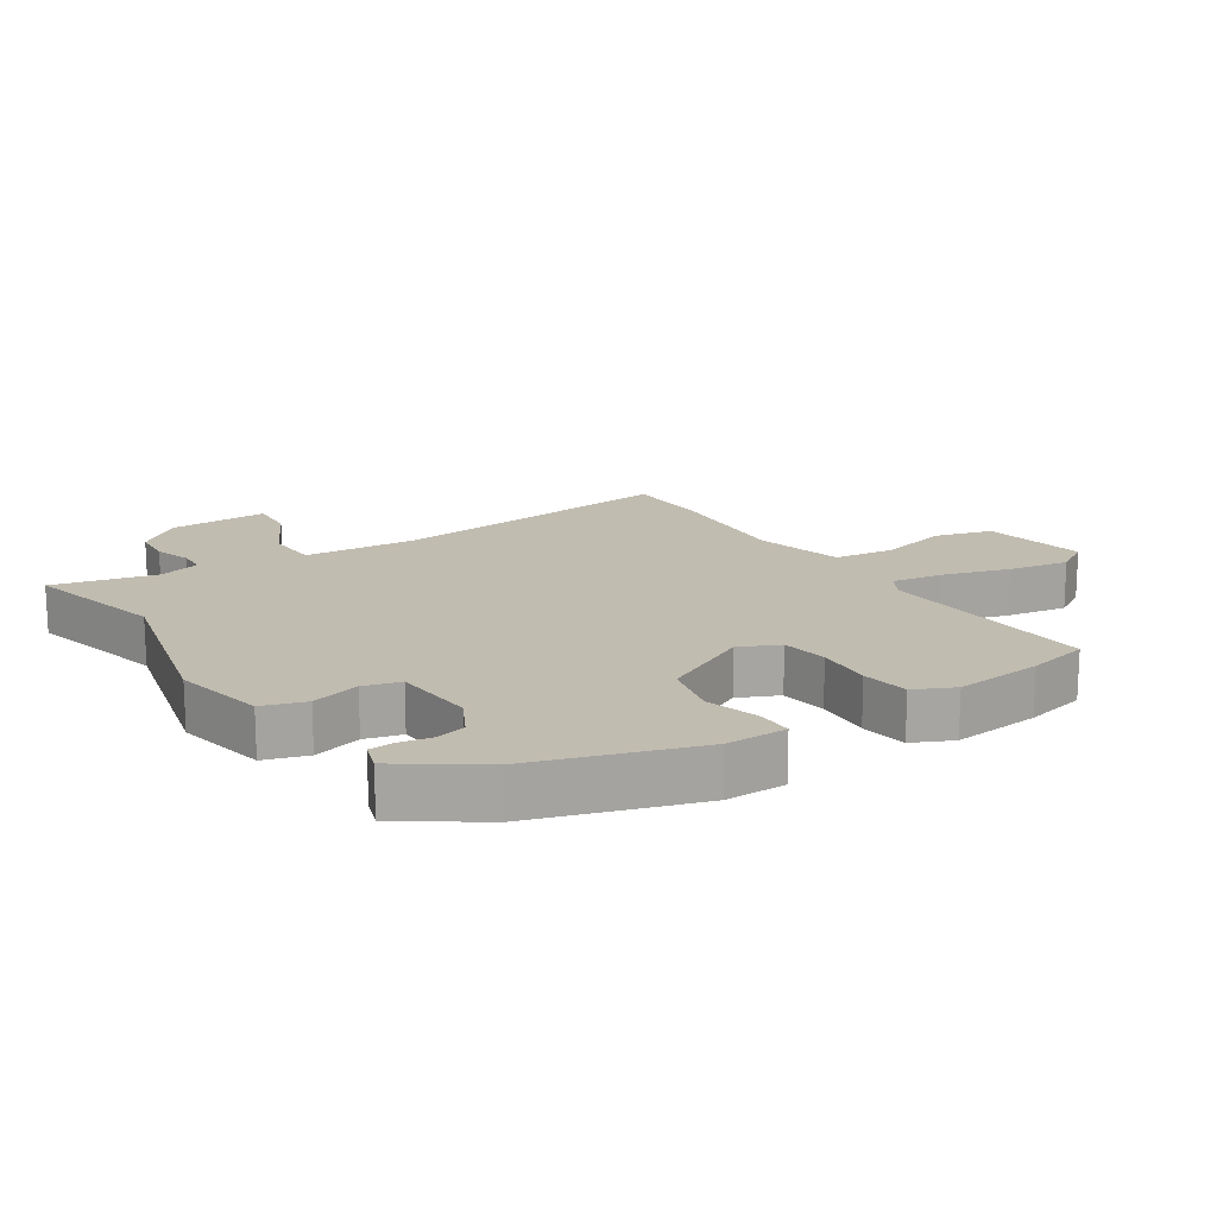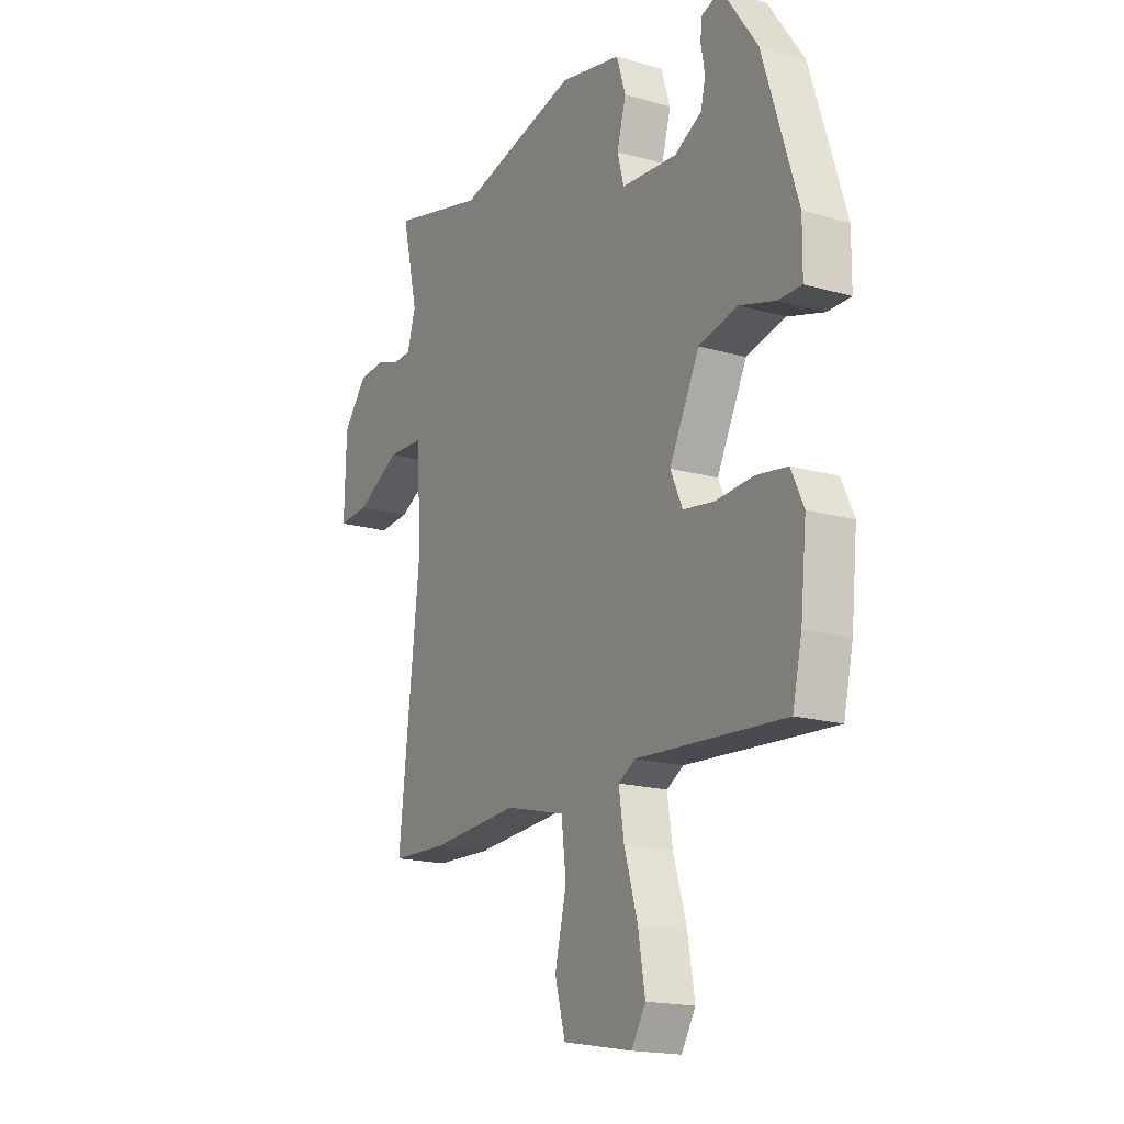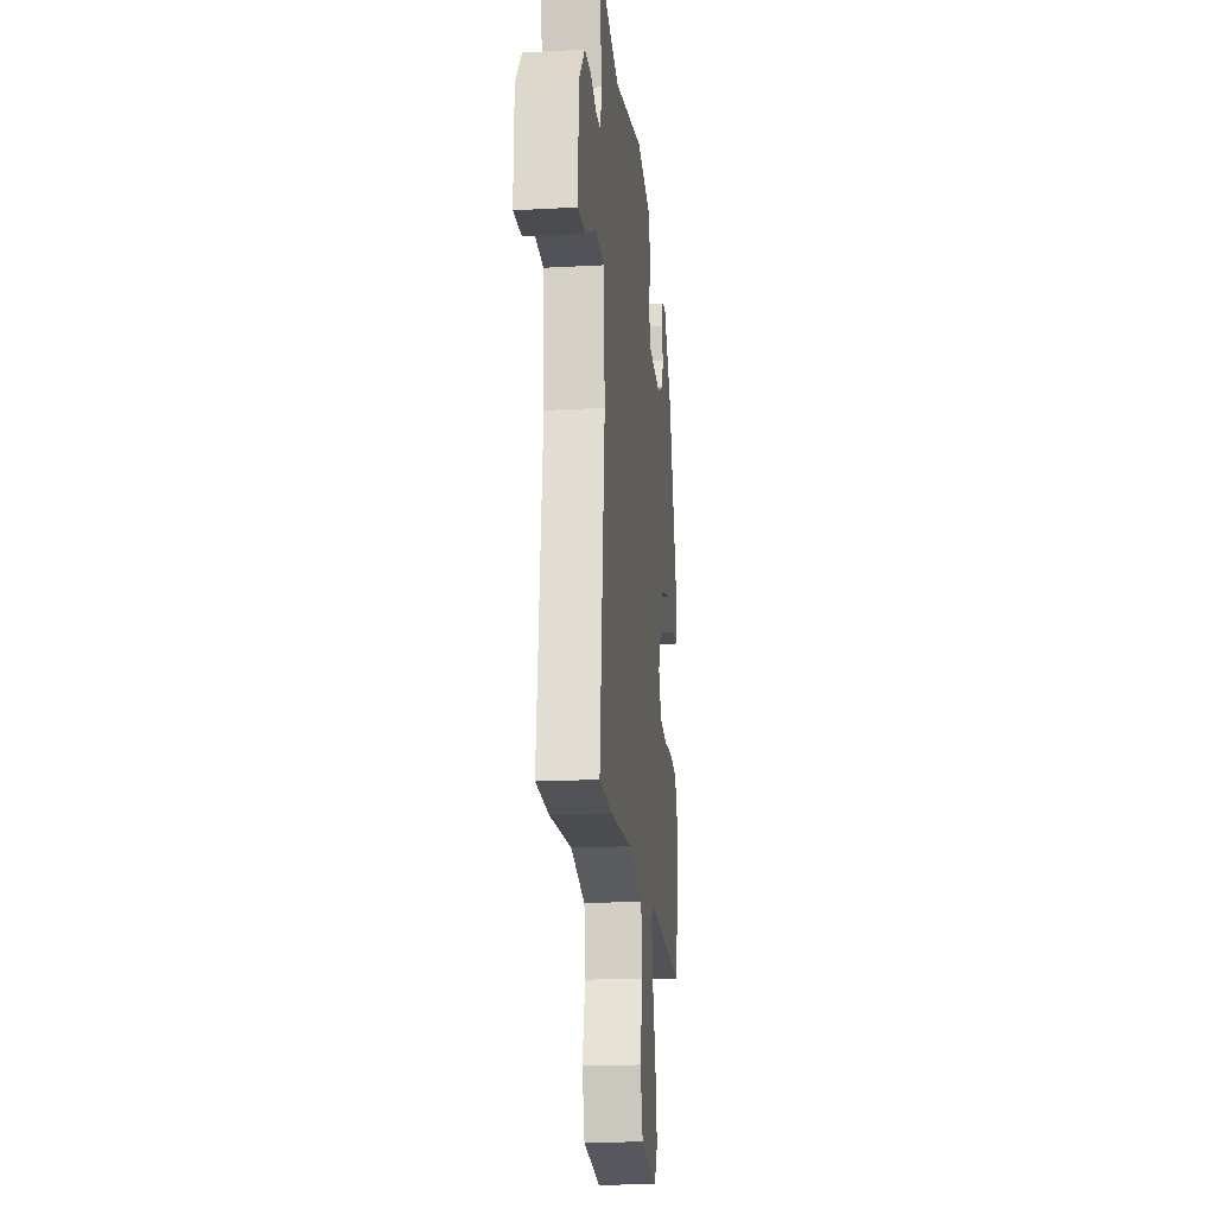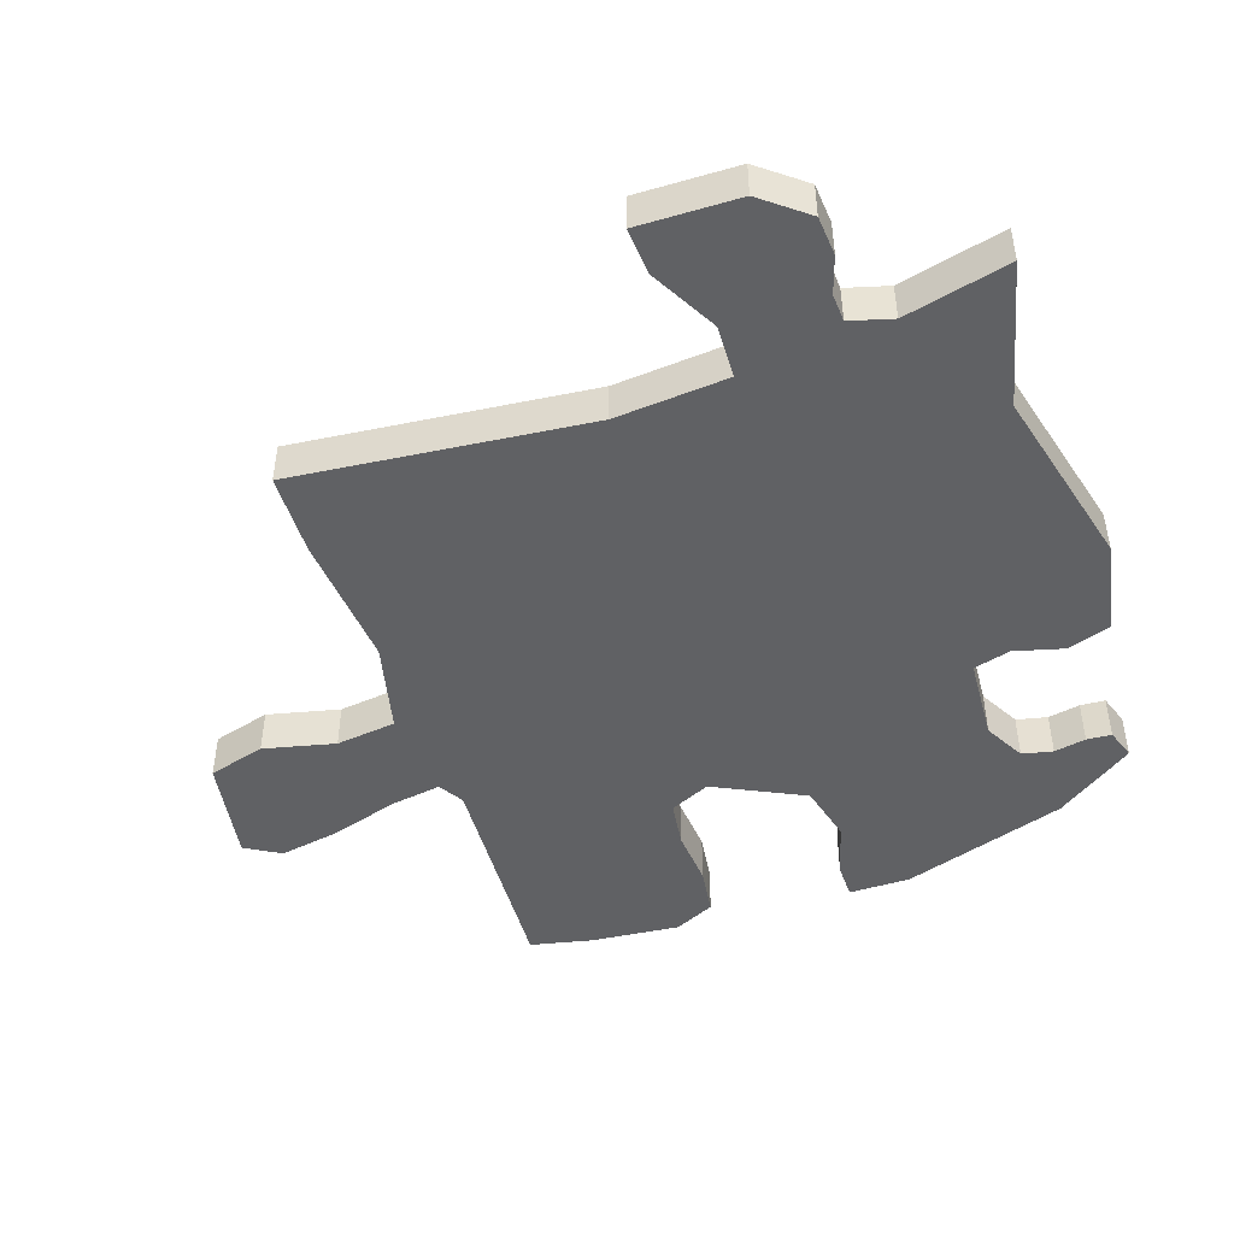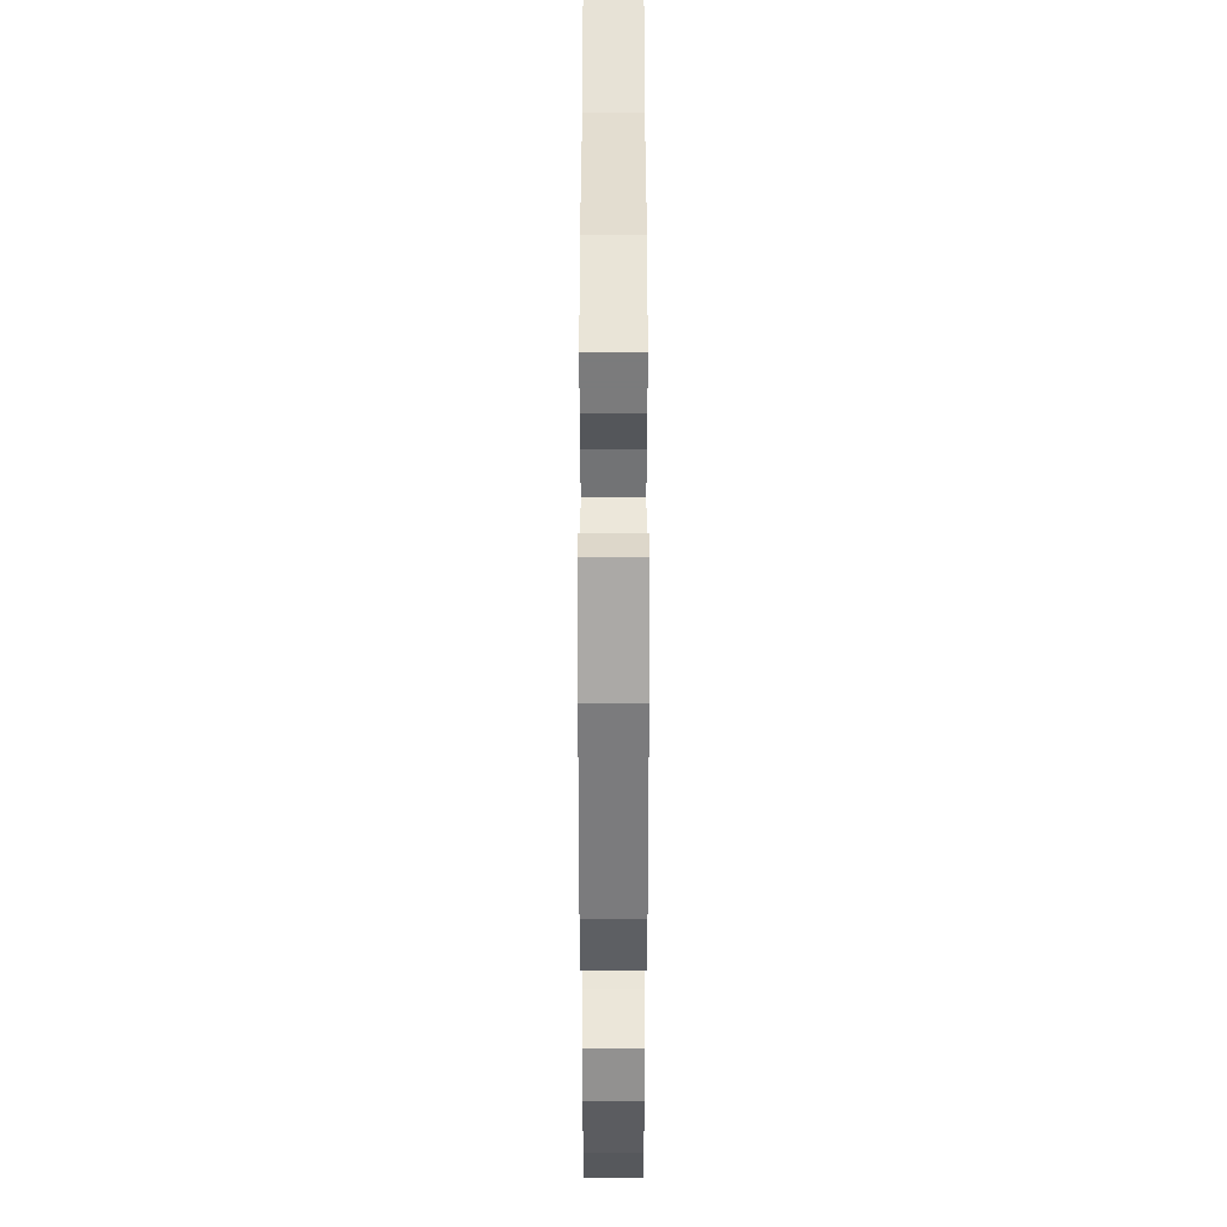
<metadata>
{"format":"obj","ext":"obj","renderer":"f3d","projection":"perspective","resolution":1024,"background":"white","views":[{"elev":16.6,"azim":57.0,"up":"+Y"},{"elev":-17.7,"azim":60.6,"up":"+Z"},{"elev":-18.8,"azim":-84.0,"up":"+Z"},{"elev":-47.0,"azim":-70.7,"up":"+Y"},{"elev":49.0,"azim":90.0,"up":"+Z"}]}
</metadata>
<code>
v -0.523 0.07 0.506
v -0.303 0.07 0.45
v -0.021 0.07 0.517
v 0.122 0.07 0.487
v 0.143 0.07 0.42
v 0.122 0.07 0.345
v 0.137 0.07 0.288
v 0.266 0.07 0.278
v 0.329 0.07 0.311
v 0.34 0.07 0.358
v 0.331 0.07 0.407
v 0.334 0.07 0.445
v 0.38 0.07 0.46
v 0.463 0.07 0.34
v 0.543 0.07 0.087
v 0.542 0.07 -0.007
v 0.488 0.07 -0.007
v 0.404 0.07 0.018
v 0.314 0.07 -0.003
v 0.244 0.07 -0.141
v 0.272 0.07 -0.203
v 0.344 0.07 -0.214
v 0.431 0.07 -0.208
v 0.504 0.07 -0.219
v 0.533 0.07 -0.281
v 0.519 0.07 -0.418
v 0.497 0.07 -0.514
v 0.153 0.07 -0.491
v 0.114 0.07 -0.514
v 0.126 0.07 -0.593
v 0.157 0.07 -0.697
v 0.173 0.07 -0.791
v 0.14 0.07 -0.845
v -0.022 0.07 -0.816
v -0.046 0.07 -0.728
v -0.019 0.07 -0.618
v -0.03 0.07 -0.525
v -0.169 0.07 -0.49
v -0.377 0.07 -0.505
v -0.504 0.07 -0.5
v -0.454 0.07 -0.048
v -0.467 0.07 0.125
v -0.549 0.07 0.129
v -0.652 0.07 0.075
v -0.725 0.07 0.07
v -0.721 0.07 0.225
v -0.665 0.07 0.294
v -0.604 0.07 0.298
v -0.548 0.07 0.279
v -0.505 0.07 0.281
v -0.486 0.07 0.346
v -0.523 0 0.506
v -0.303 0 0.45
v -0.021 0 0.517
v 0.122 0 0.487
v 0.143 0 0.42
v 0.122 0 0.345
v 0.137 0 0.288
v 0.266 0 0.278
v 0.329 0 0.311
v 0.34 0 0.358
v 0.331 0 0.407
v 0.334 0 0.445
v 0.38 0 0.46
v 0.463 0 0.34
v 0.543 0 0.087
v 0.542 0 -0.007
v 0.488 0 -0.007
v 0.404 0 0.018
v 0.314 0 -0.003
v 0.244 0 -0.141
v 0.272 0 -0.203
v 0.344 0 -0.214
v 0.431 0 -0.208
v 0.504 0 -0.219
v 0.533 0 -0.281
v 0.519 0 -0.418
v 0.497 0 -0.514
v 0.153 0 -0.491
v 0.114 0 -0.514
v 0.126 0 -0.593
v 0.157 0 -0.697
v 0.173 0 -0.791
v 0.14 0 -0.845
v -0.022 0 -0.816
v -0.046 0 -0.728
v -0.019 0 -0.618
v -0.03 0 -0.525
v -0.169 0 -0.49
v -0.377 0 -0.505
v -0.504 0 -0.5
v -0.454 0 -0.048
v -0.467 0 0.125
v -0.549 0 0.129
v -0.652 0 0.075
v -0.725 0 0.07
v -0.721 0 0.225
v -0.665 0 0.294
v -0.604 0 0.298
v -0.548 0 0.279
v -0.505 0 0.281
v -0.486 0 0.346
f 46 47 48 49
f 46 49 50
f 43 44 45 46
f 42 43 46 50
f 38 39 40 41
f 37 38 41 42
f 33 34 35 36
f 33 36 37
f 30 31 32 33
f 29 30 33 37
f 28 29 37 42
f 22 23 24 25
f 21 22 25 26
f 15 16 17 18
f 15 18 19
f 14 15 19
f 13 14 19 20
f 10 11 12 13
f 9 10 13 20
f 3 4 5 6
f 2 3 6 7
f 51 1 2 7
f 50 51 7
f 42 50 7 8
f 28 42 8
f 21 26 27 28
f 20 21 28
f 8 9 20 28
f 100 99 98 97
f 101 100 97
f 97 96 95 94
f 101 97 94 93
f 92 91 90 89
f 93 92 89 88
f 87 86 85 84
f 88 87 84
f 84 83 82 81
f 88 84 81 80
f 93 88 80 79
f 76 75 74 73
f 77 76 73 72
f 69 68 67 66
f 70 69 66
f 70 66 65
f 71 70 65 64
f 64 63 62 61
f 71 64 61 60
f 57 56 55 54
f 58 57 54 53
f 58 53 52 102
f 58 102 101
f 59 58 101 93
f 59 93 79
f 79 78 77 72
f 79 72 71
f 79 71 60 59
f 1 52 53 2
f 2 53 54 3
f 3 54 55 4
f 4 55 56 5
f 5 56 57 6
f 6 57 58 7
f 7 58 59 8
f 8 59 60 9
f 9 60 61 10
f 10 61 62 11
f 11 62 63 12
f 12 63 64 13
f 13 64 65 14
f 14 65 66 15
f 15 66 67 16
f 16 67 68 17
f 17 68 69 18
f 18 69 70 19
f 19 70 71 20
f 20 71 72 21
f 21 72 73 22
f 22 73 74 23
f 23 74 75 24
f 24 75 76 25
f 25 76 77 26
f 26 77 78 27
f 27 78 79 28
f 28 79 80 29
f 29 80 81 30
f 30 81 82 31
f 31 82 83 32
f 32 83 84 33
f 33 84 85 34
f 34 85 86 35
f 35 86 87 36
f 36 87 88 37
f 37 88 89 38
f 38 89 90 39
f 39 90 91 40
f 40 91 92 41
f 41 92 93 42
f 42 93 94 43
f 43 94 95 44
f 44 95 96 45
f 45 96 97 46
f 46 97 98 47
f 47 98 99 48
f 48 99 100 49
f 49 100 101 50
f 50 101 102 51
f 51 102 52 1

</code>
